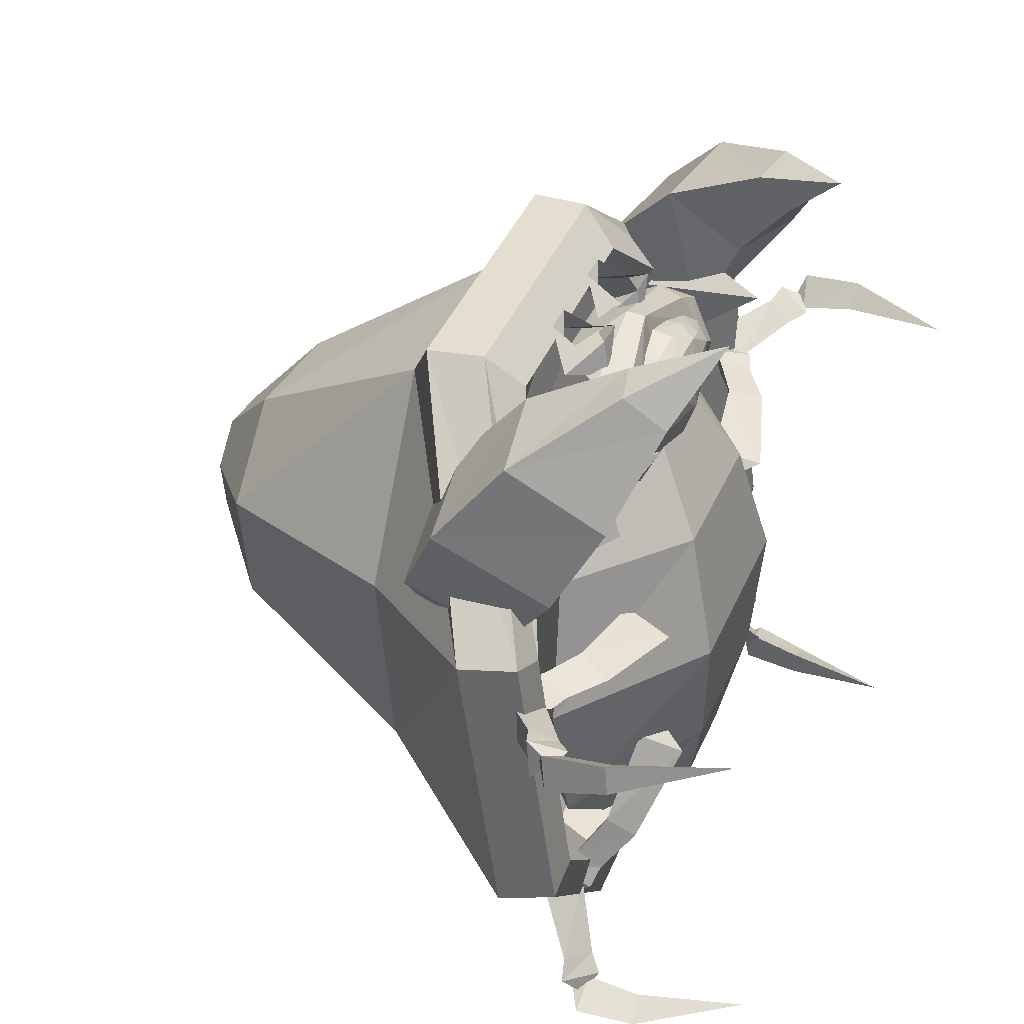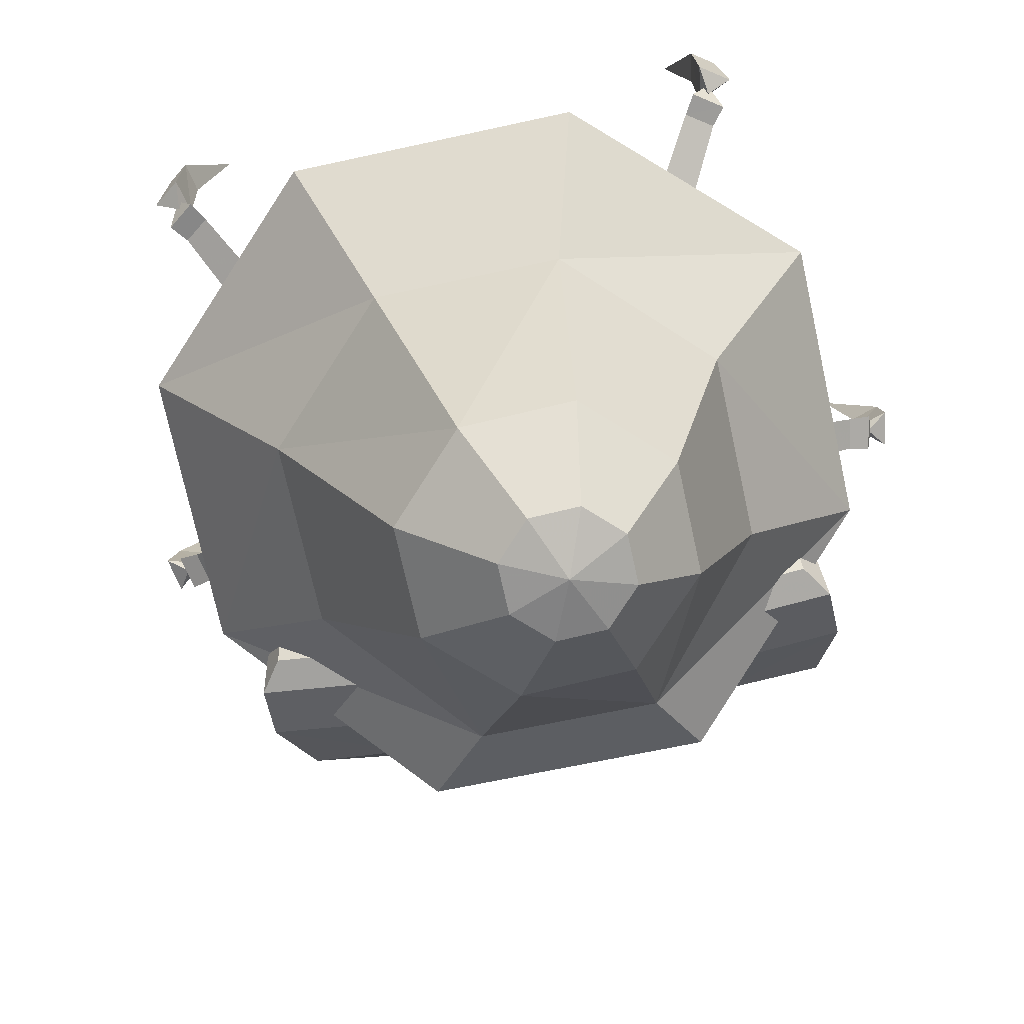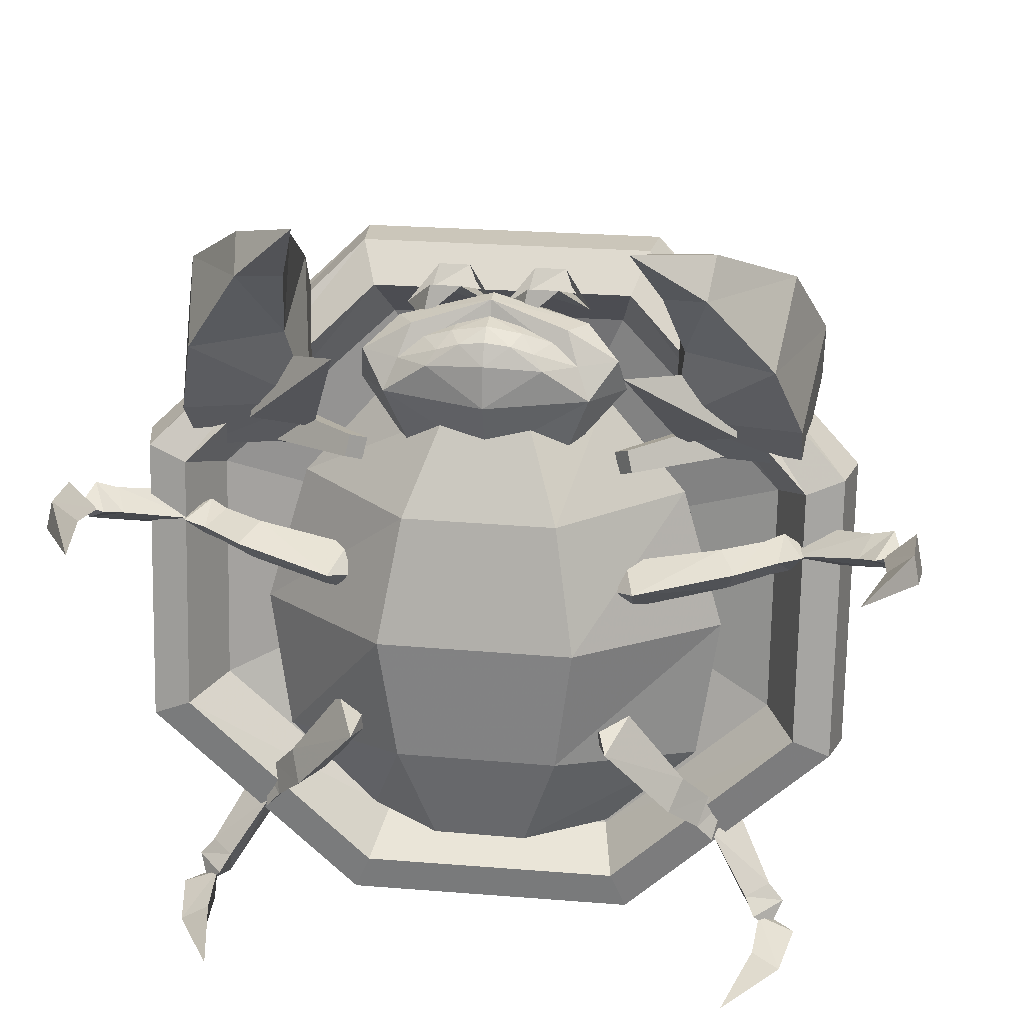
<metadata>
{"format":"obj","ext":"obj","renderer":"f3d","projection":"perspective","resolution":1024,"background":"white","views":[{"elev":38.8,"azim":-68.5,"up":"+Y"},{"elev":-67.3,"azim":12.5,"up":"+Z"},{"elev":24.0,"azim":8.4,"up":"+Y"}]}
</metadata>
<code>
o parasect
v 0.0208 -1.763 -5.199
v 2.882 -1.792 -2.875
v 1.669 -2.92 -2.759
v 0.02224 -0.08792 -5.559
v 3.161 0.1343 -3.006
v 2.604 2.018 -3.143
v 1.509 3.274 -3.257
v 0.02063 1.654 -5.156
v 0.01327 3.564 -3.318
v 0.01715 2.924 -4.286
v -1.646 -2.92 -2.773
v -2.859 -1.792 -2.898
v -3.137 0.1343 -3.031
v -2.578 2.018 -3.164
v -1.483 3.274 -3.269
v -0.6143 -2.753 -1.821
v 0.01087 -3.295 -2.718
v -1.07 -1.404 -1.531
v -1.3 0.3039 -1.424
v -1.015 1.966 -1.839
v -0.5509 3.172 -2.51
v 0.6288 -2.753 -1.816
v 1.083 -1.404 -1.522
v 1.311 0.3039 -1.414
v 1.03 1.966 -1.831
v 0.571 3.172 -2.506
v -1.772 3.45 -3.137
v -0.8763 3.369 -4.058
v -0.6226 2.544 -3.736
v -1.249 4.312 -3.211
v -0.6157 4.255 -3.862
v 0.01295 4.67 -3.237
v 0.9087 3.369 -4.051
v 0.6524 2.544 -3.731
v 0.6465 4.255 -3.857
v -1.022 4.347 -2.811
v -1.689 3.946 -2.839
v -1.35 3.509 -2.458
v -1.179 3.922 -2.622
v -1.179 3.922 -2.622
v -1.009 2.64 -2.637
v 0.009854 2.655 -2.463
v 1.031 2.64 -2.629
v 1.37 3.509 -2.447
v 1.2 3.922 -2.612
v 1.2 3.922 -2.612
v 1.044 4.347 -2.802
v 0.01192 4.658 -2.98
v 0.01076 3.66 -2.679
v 0.01076 3.66 -2.679
v 0.008872 3.42 -2.207
v 1.798 3.45 -3.123
v 1.711 3.946 -2.826
v 1.275 4.312 -3.201
v -0.3991 3.933 -3.971
v -0.3397 4.391 -4.146
v -0.04793 4.346 -3.638
v -0.4264 4.792 -3.962
v -0.2202 4.76 -3.603
v -0.6356 4.932 -3.589
v -0.8691 3.933 -3.972
v -0.9272 4.391 -4.148
v -0.8419 4.792 -3.963
v -1.223 4.346 -3.643
v -0.8715 3.882 -3.387
v -1.051 4.76 -3.606
v -0.4015 3.882 -3.385
v -0.9312 4.302 -3.135
v -0.8447 4.729 -3.247
v -0.3437 4.302 -3.132
v -0.4293 4.729 -3.245
v 0.9009 3.933 -3.965
v 0.9603 4.391 -4.141
v 1.252 4.346 -3.633
v 0.8736 4.792 -3.957
v 1.08 4.76 -3.597
v 0.6643 4.932 -3.584
v 0.4309 3.933 -3.967
v 0.3728 4.391 -4.143
v 0.4581 4.792 -3.958
v 0.07703 4.346 -3.638
v 0.4285 3.882 -3.382
v 0.249 4.76 -3.601
v 0.8985 3.882 -3.38
v 0.3688 4.302 -3.13
v 0.4552 4.729 -3.241
v 0.9563 4.302 -3.127
v 0.8707 4.729 -3.24
v 0.01045 3.994 -2.613
v 0.8609 4.199 -2.713
v 0.8609 4.199 -2.713
v 0.01147 4.467 -2.867
v 0.01147 4.467 -2.867
v 0.4363 4.361 -2.814
v 0.4363 4.361 -2.814
v 0.009014 3.983 -2.253
v 0.7743 3.933 -2.331
v 0.3496 4.226 -2.401
v 0.478 4.335 -2.624
v -0.8391 4.199 -2.719
v -0.8391 4.199 -2.719
v -0.4137 4.361 -2.817
v -0.4137 4.361 -2.817
v -0.7557 3.933 -2.337
v -0.457 4.335 -2.627
v 0.01036 4.423 -2.591
v -0.6278 4.129 -2.435
v -0.3304 4.226 -2.404
v 0.009558 4.27 -2.389
v 0.6472 4.129 -2.43
v 3.829 -1.239 -3.359
v 3.827 1.844 -3.788
v -0.03263 0.1868 -5.287
v 4.221 -1.322 -2.505
v 4.22 2.135 -2.985
v 4.726 -1.536 -2.548
v 4.724 2.331 -3.085
v 4.882 -1.671 -3.285
v 4.88 2.28 -3.834
v 1.955 -4.308 -2.741
v 2.012 -4.486 -3.487
v 1.747 -3.801 -2.677
v 1.577 -3.431 -3.518
v 1.571 3.843 -4.718
v 1.74 4.433 -4.036
v 1.942 4.915 -4.524
v 1.999 4.874 -5.293
v -2.034 -4.478 -3.422
v -1.952 -4.301 -2.678
v -1.741 -3.794 -2.621
v -1.597 -3.426 -3.467
v -1.604 3.849 -4.667
v -1.749 4.439 -3.979
v -1.965 4.922 -4.461
v -2.047 4.881 -5.227
v -4.887 -1.654 -3.127
v -4.706 -1.52 -2.395
v -4.2 -1.307 -2.369
v -3.835 -1.226 -3.235
v -3.836 1.858 -3.664
v -4.201 2.15 -2.849
v -4.708 2.348 -2.933
v -4.888 2.297 -3.676
v -1.116 -2.95 -5.316
v -2.965 -1.104 -5.447
v 1.5 -2.955 -5.358
v 3.351 -1.115 -5.549
v 3.352 1.492 -5.777
v -1.112 3.799 -5.825
v 1.504 3.794 -5.867
v -2.964 1.503 -5.675
v 2.566 0.766 -8.345
v -1.21 0.7391 -8.668
v 1.459 -1.912 -8.206
v 2.565 -0.7979 -8.209
v -0.1052 -1.923 -8.34
v -0.1039 1.853 -8.67
v -1.211 -0.8248 -8.531
v 1.46 1.864 -8.537
v 1.287 -0.9617 -9.428
v 0.9583 -0.1436 -9.742
v 1.779 -0.4667 -9.429
v 0.5923 -0.9666 -9.488
v 0.1009 -0.4786 -9.572
v 1.779 0.2284 -9.49
v 0.1011 0.2164 -9.633
v 0.5929 0.7114 -9.634
v 1.288 0.7164 -9.575
v 1.824 0.9869 -2.046
v 2.019 0.6466 -2.338
v 2.049 1.078 -1.788
v 3.353 1.281 -2.174
v 3.909 1.324 -2.541
v 3.7 1.452 -2.928
v 4.327 1.346 -2.961
v 3.958 1.499 -3.118
v 4.218 1.374 -2.627
v 3.792 1.009 -2.851
v 4.06 1.006 -3.033
v 1.892 1.262 -2.445
v 3.145 1.432 -2.629
v 3.25 0.9237 -2.542
v 4.111 1.281 -3.081
v 4.466 1.08 -3.14
v 4.129 1.339 -2.763
v 5.115 1.809 -2.601
v 4.364 1.572 -3.226
v 5.501 1.416 -2.43
v 5.399 1.909 -2.514
v 5.515 1.734 -2.139
v 5.207 1.366 -2.525
v 4.95 1.597 -2.253
v 5.162 1.676 -2.05
v 5.459 1.691 -2.32
v 5.78 1.527 -2.126
v 5.275 1.687 -2.125
v 5.644 2.086 -1.402
v 5.678 2.019 -2.211
v 4.999 1.999 0.01584
v 5.72 1.716 -1.338
v 5.31 1.817 -1.411
v 5.31 1.817 -1.411
v -2.034 1.078 -1.805
v -2.001 0.6466 -2.355
v -1.807 0.9868 -2.06
v -3.678 1.453 -2.955
v -3.889 1.325 -2.57
v -3.336 1.281 -2.199
v -4.198 1.374 -2.657
v -3.934 1.5 -3.147
v -4.305 1.347 -2.993
v -3.77 1.01 -2.879
v -4.037 1.007 -3.063
v -3.124 1.432 -2.653
v -1.873 1.262 -2.46
v -3.23 0.9241 -2.566
v -4.107 1.34 -2.793
v -4.442 1.081 -3.173
v -4.088 1.282 -3.111
v -4.339 1.573 -3.257
v -5.095 1.81 -2.638
v -5.498 1.735 -2.178
v -5.379 1.91 -2.552
v -5.482 1.417 -2.469
v -5.187 1.367 -2.562
v -5.146 1.677 -2.087
v -4.932 1.598 -2.288
v -5.258 1.687 -2.162
v -5.763 1.528 -2.167
v -5.44 1.692 -2.359
v -5.661 2.02 -2.251
v -5.631 2.086 -1.441
v -5.708 1.717 -1.378
v -4.996 1.999 -0.01973
v -5.298 1.818 -1.448
v -5.298 1.818 -1.448
v 1.639 -1.027 -1.857
v 1.512 -1.284 -2.255
v 1.747 -1.241 -1.597
v 2.596 -2.258 -1.965
v 2.976 -2.67 -2.328
v 3.098 -2.36 -2.64
v 3.291 -2.958 -2.74
v 3.303 -2.537 -2.818
v 3.177 -2.912 -2.409
v 2.738 -2.634 -2.716
v 2.902 -2.841 -2.903
v 2.013 -0.9035 -2.149
v 2.757 -1.926 -2.335
v 2.344 -2.239 -2.422
v 3.157 -2.757 -2.829
v 3.149 -3.119 -3.025
v 3.168 -2.857 -2.521
v 4 -3.582 -2.472
v 3.549 -2.815 -2.941
v 3.802 -4.121 -2.516
v 4.202 -3.817 -2.43
v 4.042 -4.11 -2.159
v 3.639 -3.855 -2.549
v 3.686 -3.637 -2.169
v 3.82 -3.858 -2.009
v 4.023 -4.036 -2.332
v 3.975 -4.429 -2.227
v 3.889 -3.915 -2.133
v 4.215 -4.24 -1.354
v 4.375 -4.125 -2.143
v 3.5 -3.999 0.01083
v 3.914 -4.468 -1.418
v 3.838 -4.046 -1.42
v 3.838 -4.046 -1.42
v -1.734 -1.241 -1.611
v -1.494 -1.284 -2.267
v -1.624 -1.027 -1.87
v -3.077 -2.36 -2.665
v -2.957 -2.67 -2.351
v -2.58 -2.258 -1.986
v -3.157 -2.912 -2.434
v -3.28 -2.537 -2.845
v -3.269 -2.958 -2.766
v -2.716 -2.634 -2.738
v -2.879 -2.841 -2.926
v -2.738 -1.926 -2.357
v -1.995 -0.9035 -2.165
v -2.324 -2.239 -2.441
v -3.148 -2.857 -2.546
v -3.124 -3.119 -3.05
v -3.135 -2.757 -2.854
v -3.526 -2.815 -2.969
v -3.98 -3.582 -2.505
v -4.025 -4.11 -2.191
v -4.182 -3.817 -2.464
v -3.781 -4.121 -2.547
v -3.619 -3.855 -2.578
v -3.804 -3.858 -2.04
v -3.668 -3.637 -2.199
v -3.872 -3.915 -2.165
v -3.957 -4.43 -2.26
v -4.004 -4.036 -2.364
v -4.358 -4.126 -2.178
v -4.204 -4.24 -1.389
v -3.903 -4.468 -1.45
v -3.501 -4 -0.01752
v -3.827 -4.047 -1.451
v -3.827 -4.047 -1.451
v 3.287 2.408 -3.617
v 3.708 2.335 -3.781
v 3.534 3.002 -3.994
v 3.171 2.853 -3.759
v 3.087 2.727 -4.489
v 3.715 2.524 -4.418
v 2.989 2.225 -3.946
v 1.754 2.373 -2.781
v 1.682 2.65 -2.87
v 2.873 2.67 -4.088
v 1.94 2.487 -2.575
v 1.868 2.765 -2.664
v 3.261 2.061 -4.276
v 4.013 2.75 -4.554
v 3.905 2.266 -3.845
v 3.159 2.736 -4.694
v 2.847 3.217 -4.8
v 2.646 4.083 -4.38
v 4.354 4.112 -4.098
v 2.487 5.005 -3.493
v 3.954 5.093 -3.205
v 2.327 5.65 -2.175
v 2.994 5.725 -2.013
v 2.004 6 -0.992
v 3.051 2.251 -3.986
v 2.659 2.377 -3.572
v 2.455 3.127 -2.979
v 2.597 4.254 -2.479
v 2.355 5.202 -1.742
v 4.138 2.403 -3.329
v 4.136 3.142 -2.681
v 3.777 4.191 -2.022
v 2.923 5.274 -1.495
v 4.326 3.242 -4.556
v 2.519 2.667 -3.289
v 2.503 3.428 -3.772
v 3.233 2.9 -3.787
v 3.263 3.699 -3.371
v 1.864 4.033 -1.958
v 3.279 2.938 -2.887
v -3.16 2.713 -3.788
v -3.53 2.828 -4.032
v -3.664 2.164 -3.783
v -3.249 2.271 -3.622
v -3.68 2.317 -4.429
v -3.065 2.554 -4.511
v -2.85 2.531 -4.107
v -1.664 2.65 -2.888
v -1.72 2.374 -2.785
v -2.939 2.089 -3.942
v -1.858 2.764 -2.689
v -1.914 2.488 -2.585
v -3.199 1.891 -4.262
v -3.137 2.547 -4.716
v -3.856 2.079 -3.843
v -3.99 2.518 -4.578
v -2.854 3.04 -4.848
v -4.414 3.879 -4.197
v -2.707 3.937 -4.475
v -2.607 4.915 -3.64
v -2.493 5.639 -2.358
v -4.079 4.929 -3.358
v -2.196 6.071 -1.196
v -3.163 5.682 -2.201
v -3.002 2.109 -3.982
v -2.621 2.281 -3.576
v -2.465 3.072 -3.024
v -2.677 4.214 -2.587
v -2.495 5.213 -1.901
v -4.099 2.23 -3.335
v -4.145 3.002 -2.729
v -3.853 4.105 -2.128
v -3.068 5.264 -1.66
v -4.332 2.989 -4.607
v -3.224 2.755 -3.819
v -2.527 3.327 -3.832
v -2.499 2.594 -3.308
v -1.934 4.066 -2.053
v -3.304 3.573 -3.447
v -3.276 2.839 -2.923
f 18 11 16
f 18 12 11
f 19 12 18
f 19 13 12
f 20 13 19
f 20 14 13
f 21 14 20
f 21 15 14
f 23 16 22
f 23 18 16
f 24 18 23
f 24 19 18
f 25 19 24
f 25 20 19
f 26 20 25
f 26 21 20
f 2 22 3
f 2 23 22
f 5 23 2
f 5 24 23
f 6 24 5
f 6 25 24
f 7 25 6
f 7 26 25
f 3 1 2
f 17 1 3
f 22 17 3
f 22 16 17
f 11 17 16
f 11 1 17
f 12 1 11
f 4 1 12
f 13 4 12
f 13 14 4
f 8 4 14
f 8 6 4
f 7 6 8
f 8 10 7
f 15 10 8
f 15 9 10
f 21 9 15
f 21 26 9
f 7 9 26
f 7 10 9
f 8 14 15
f 2 1 4
f 4 5 2
f 6 5 4
f 28 34 29
f 28 33 34
f 31 33 28
f 31 35 33
f 29 27 28
f 29 41 27
f 42 41 29
f 42 38 41
f 51 38 42
f 42 44 51
f 43 44 42
f 43 52 44
f 34 52 43
f 34 33 52
f 54 52 33
f 54 53 52
f 47 53 54
f 47 45 53
f 48 45 47
f 48 49 45
f 39 49 48
f 48 36 39
f 30 36 48
f 30 37 36
f 27 37 30
f 27 38 37
f 41 38 27
f 30 28 27
f 30 31 28
f 32 31 30
f 32 35 31
f 54 35 32
f 54 33 35
f 42 34 43
f 42 29 34
f 53 44 52
f 53 45 44
f 54 48 47
f 54 32 48
f 30 48 32
f 37 39 36
f 37 38 39
f 57 56 58
f 57 71 56
f 69 71 57
f 69 68 71
f 64 68 69
f 64 63 68
f 58 63 64
f 74 73 75
f 74 88 73
f 86 88 74
f 86 85 88
f 81 85 86
f 81 80 85
f 75 80 81
f 46 89 90
f 46 50 89
f 40 89 50
f 40 100 89
f 102 89 100
f 102 92 89
f 94 89 92
f 94 90 89
f 307 305 306
f 307 308 305
f 309 308 307
f 309 314 308
f 317 314 309
f 317 311 314
f 306 311 317
f 306 305 311
f 313 311 312
f 313 314 311
f 316 314 313
f 316 308 314
f 315 308 316
f 315 305 308
f 312 305 315
f 312 311 305
f 315 316 313
f 312 315 313
f 347 345 346
f 347 348 345
f 357 348 347
f 357 354 348
f 350 354 357
f 350 351 354
f 346 351 350
f 346 345 351
f 353 351 352
f 353 354 351
f 356 354 353
f 356 348 354
f 355 348 356
f 355 345 348
f 352 345 355
f 352 351 345
f 355 356 353
f 352 355 353
f 95 99 91
f 95 93 99
f 106 99 93
f 106 98 99
f 109 98 106
f 109 96 98
f 108 96 109
f 108 104 96
f 107 104 108
f 107 39 104
f 101 39 107
f 107 105 101
f 108 105 107
f 108 106 105
f 109 106 108
f 93 105 106
f 93 103 105
f 101 105 103
f 38 104 39
f 38 51 104
f 96 104 51
f 51 97 96
f 44 97 51
f 44 45 97
f 110 97 45
f 110 98 97
f 99 98 110
f 110 91 99
f 45 91 110
f 96 97 98
f 200 199 201
f 200 197 199
f 195 197 200
f 195 198 197
f 194 198 195
f 194 196 198
f 195 196 194
f 195 200 196
f 201 196 200
f 196 197 198
f 196 202 197
f 199 197 202
f 234 233 235
f 234 232 233
f 236 232 234
f 236 228 232
f 231 232 228
f 231 229 232
f 230 229 231
f 230 228 229
f 231 228 230
f 229 233 232
f 229 228 233
f 235 233 228
f 268 267 269
f 268 265 267
f 263 265 268
f 263 266 265
f 262 266 263
f 262 264 266
f 263 264 262
f 263 268 264
f 269 264 268
f 264 265 266
f 264 270 265
f 267 265 270
f 302 301 303
f 302 300 301
f 304 300 302
f 304 296 300
f 299 300 296
f 299 297 300
f 298 297 299
f 298 296 297
f 299 296 298
f 297 301 300
f 297 296 301
f 303 301 296
f 307 310 309
f 307 306 310
f 317 310 306
f 317 309 310
f 350 349 346
f 350 357 349
f 347 349 357
f 347 346 349
f 340 341 339
f 340 342 341
f 343 342 340
f 343 344 342
f 339 344 343
f 339 341 344
f 342 344 341
f 343 340 339
f 380 381 379
f 380 382 381
f 383 382 380
f 383 384 382
f 379 384 383
f 379 381 384
f 382 384 381
f 383 380 379
f 111 112 113
f 123 111 113
f 112 124 113
f 132 140 113
f 140 139 113
f 115 111 114
f 115 112 111
f 117 114 116
f 117 115 114
f 119 116 118
f 119 117 116
f 118 120 121
f 118 116 120
f 122 120 116
f 116 114 122
f 114 123 122
f 114 111 123
f 125 112 115
f 125 124 112
f 126 115 117
f 126 125 115
f 127 117 119
f 127 126 117
f 120 128 121
f 120 129 128
f 122 129 120
f 122 130 129
f 123 130 122
f 123 131 130
f 113 131 123
f 124 132 113
f 124 125 132
f 133 132 125
f 125 126 133
f 134 133 126
f 134 127 135
f 134 126 127
f 129 136 128
f 129 137 136
f 130 137 129
f 130 138 137
f 131 138 130
f 131 139 138
f 113 139 131
f 140 133 141
f 140 132 133
f 141 134 142
f 141 133 134
f 142 135 143
f 142 134 135
f 137 143 136
f 137 142 143
f 138 142 137
f 138 141 142
f 139 141 138
f 139 140 141
f 128 144 121
f 128 136 144
f 145 144 136
f 145 156 144
f 158 156 145
f 158 163 156
f 164 163 158
f 164 161 163
f 166 161 164
f 166 167 161
f 157 167 166
f 157 159 167
f 150 159 157
f 150 152 159
f 148 152 150
f 148 155 152
f 147 155 148
f 147 154 155
f 146 154 147
f 146 156 154
f 144 156 146
f 146 121 144
f 118 121 146
f 146 147 118
f 119 118 147
f 147 148 119
f 150 119 148
f 150 127 119
f 149 127 150
f 149 135 127
f 143 135 149
f 149 151 143
f 153 151 149
f 153 158 151
f 164 158 153
f 153 166 164
f 157 166 153
f 153 149 157
f 150 157 149
f 145 151 158
f 145 143 151
f 136 143 145
f 163 154 156
f 163 160 154
f 161 160 163
f 161 162 160
f 165 162 161
f 165 152 162
f 159 152 165
f 165 168 159
f 161 168 165
f 161 167 168
f 159 168 167
f 160 155 154
f 160 162 155
f 152 155 162
f 170 171 169
f 170 182 171
f 181 182 170
f 181 174 182
f 172 174 181
f 172 173 174
f 178 173 172
f 178 179 173
f 176 179 178
f 176 175 179
f 177 175 176
f 177 179 175
f 173 179 177
f 177 176 173
f 174 173 176
f 176 178 174
f 182 174 178
f 178 172 182
f 171 182 172
f 172 181 171
f 180 171 181
f 180 169 171
f 170 169 180
f 180 181 170
f 204 205 203
f 204 215 205
f 214 215 204
f 214 203 215
f 208 203 214
f 208 216 203
f 212 216 208
f 212 206 216
f 210 206 212
f 210 207 206
f 209 207 210
f 209 213 207
f 211 213 209
f 211 210 213
f 209 210 211
f 205 215 203
f 212 213 210
f 212 207 213
f 208 207 212
f 208 206 207
f 214 206 208
f 214 216 206
f 204 216 214
f 204 203 216
f 238 239 237
f 238 250 239
f 249 250 238
f 249 242 250
f 240 242 249
f 240 241 242
f 246 241 240
f 246 247 241
f 244 247 246
f 244 243 247
f 245 243 244
f 245 247 243
f 241 247 245
f 245 244 241
f 242 241 244
f 244 246 242
f 250 242 246
f 246 240 250
f 239 250 240
f 240 249 239
f 248 239 249
f 248 237 239
f 238 237 248
f 248 249 238
f 272 273 271
f 272 283 273
f 282 283 272
f 282 271 283
f 276 271 282
f 276 284 271
f 280 284 276
f 280 274 284
f 278 274 280
f 278 275 274
f 277 275 278
f 277 281 275
f 279 281 277
f 279 278 281
f 277 278 279
f 273 283 271
f 280 281 278
f 280 275 281
f 276 275 280
f 276 274 275
f 282 274 276
f 282 284 274
f 272 284 282
f 272 271 284
f 190 188 189
f 190 193 188
f 189 193 190
f 189 192 193
f 186 192 189
f 186 185 192
f 187 185 186
f 187 183 185
f 184 183 187
f 192 188 193
f 192 191 188
f 185 191 192
f 185 184 191
f 183 184 185
f 191 189 188
f 191 186 189
f 186 184 187
f 186 191 184
f 222 223 224
f 222 226 223
f 224 226 222
f 224 227 226
f 225 227 224
f 225 217 227
f 218 217 225
f 218 219 217
f 220 219 218
f 225 224 223
f 218 225 221
f 227 223 226
f 227 221 223
f 217 221 227
f 217 220 221
f 219 220 217
f 221 220 218
f 223 221 225
f 258 256 257
f 258 261 256
f 257 261 258
f 257 260 261
f 254 260 257
f 254 253 260
f 255 253 254
f 255 251 253
f 252 251 255
f 260 256 261
f 260 259 256
f 253 259 260
f 253 252 259
f 251 252 253
f 259 257 256
f 259 254 257
f 254 252 255
f 254 259 252
f 290 291 292
f 290 294 291
f 292 294 290
f 292 295 294
f 293 295 292
f 293 285 295
f 286 285 293
f 286 287 285
f 288 287 286
f 293 292 291
f 286 293 289
f 295 291 294
f 295 289 291
f 285 289 295
f 285 288 289
f 287 288 285
f 289 288 286
f 291 289 293
f 319 320 318
f 319 329 320
f 334 329 319
f 334 330 329
f 331 330 334
f 331 321 330
f 322 321 331
f 322 323 321
f 324 323 322
f 324 325 323
f 326 325 324
f 326 327 325
f 328 327 326
f 328 337 327
f 333 337 328
f 333 332 337
f 326 332 333
f 326 324 332
f 331 332 324
f 331 336 332
f 335 336 331
f 335 323 336
f 334 323 335
f 334 338 323
f 318 338 334
f 318 321 338
f 320 321 318
f 320 329 321
f 330 321 329
f 326 333 328
f 334 335 331
f 324 322 331
f 323 338 321
f 334 319 318
f 325 336 323
f 325 337 336
f 327 337 325
f 332 336 337
f 359 360 358
f 359 374 360
f 369 374 359
f 369 370 374
f 361 370 369
f 361 371 370
f 363 371 361
f 363 364 371
f 362 364 363
f 362 366 364
f 376 366 362
f 376 377 366
f 372 377 376
f 372 373 377
f 365 373 372
f 365 367 373
f 368 367 365
f 368 377 367
f 366 377 368
f 368 365 366
f 364 366 365
f 365 372 364
f 371 364 372
f 372 376 371
f 375 371 376
f 375 374 371
f 362 374 375
f 362 378 374
f 361 378 362
f 361 360 378
f 358 360 361
f 361 369 358
f 359 358 369
f 362 363 361
f 367 377 373
f 374 378 360
f 374 370 371
f 362 375 376

</code>
